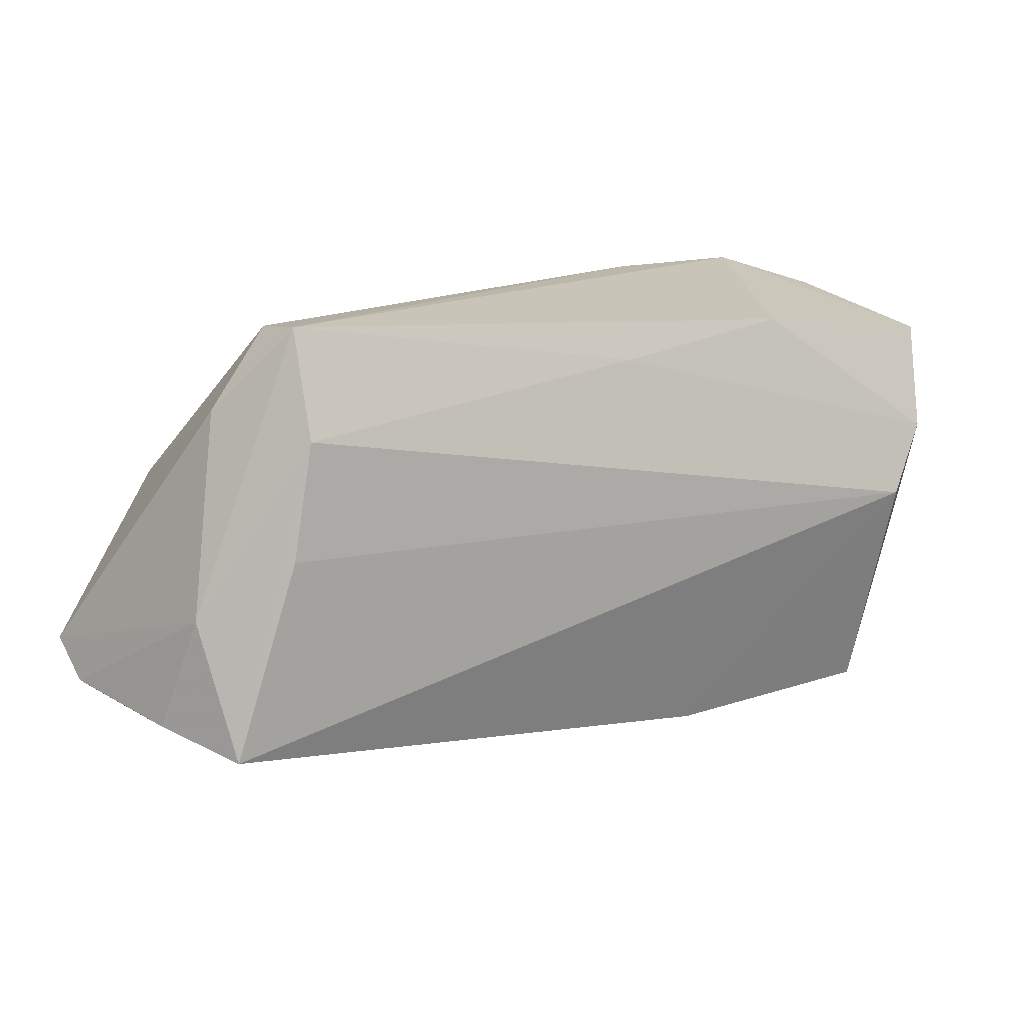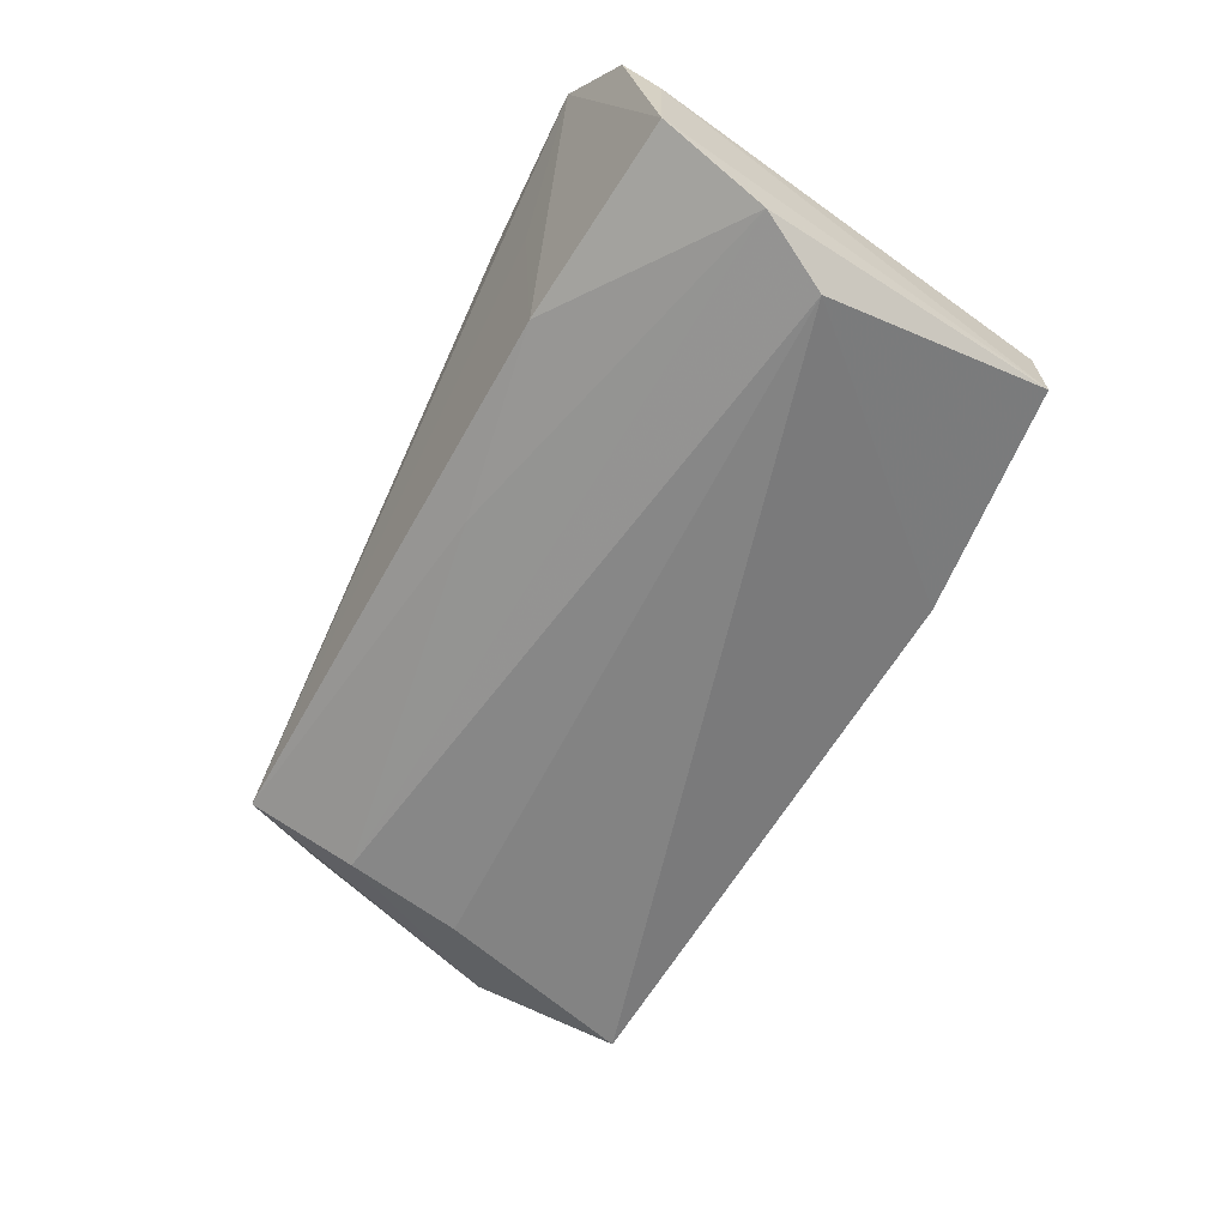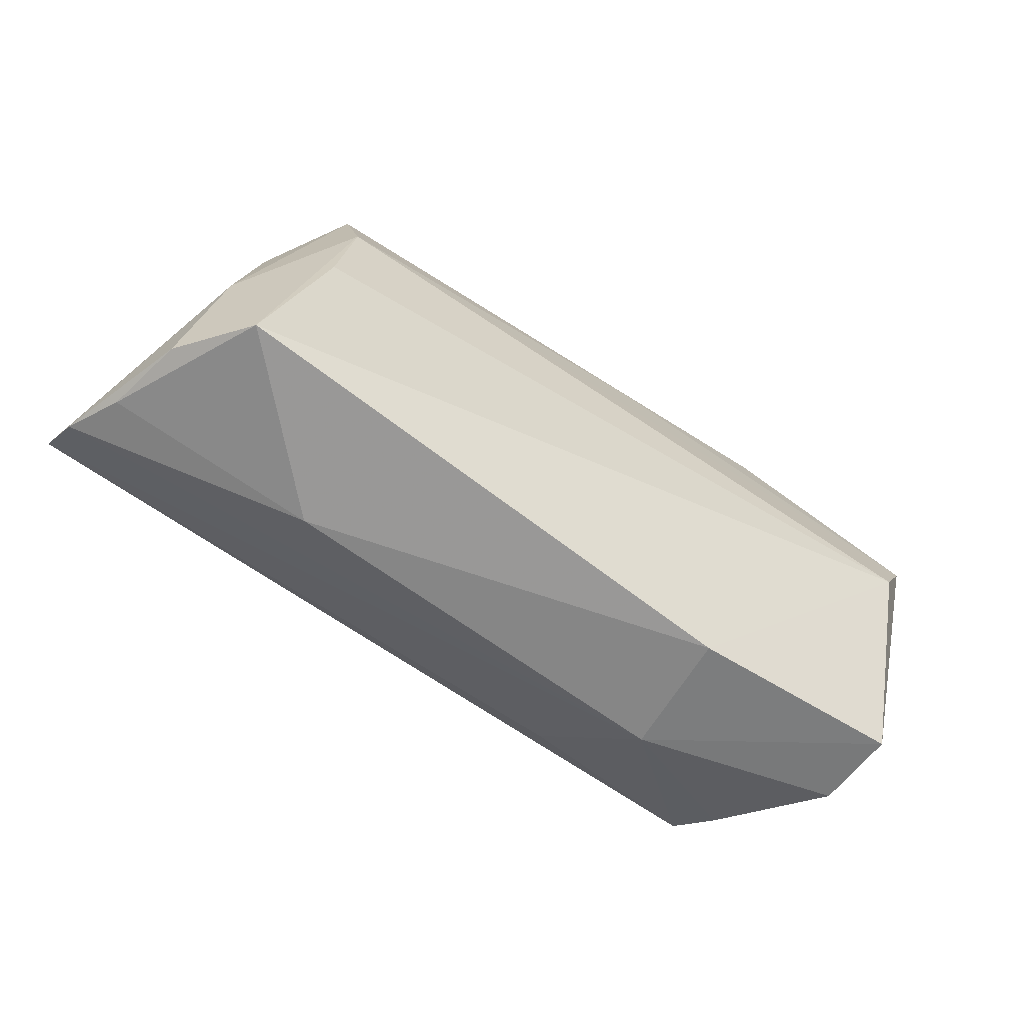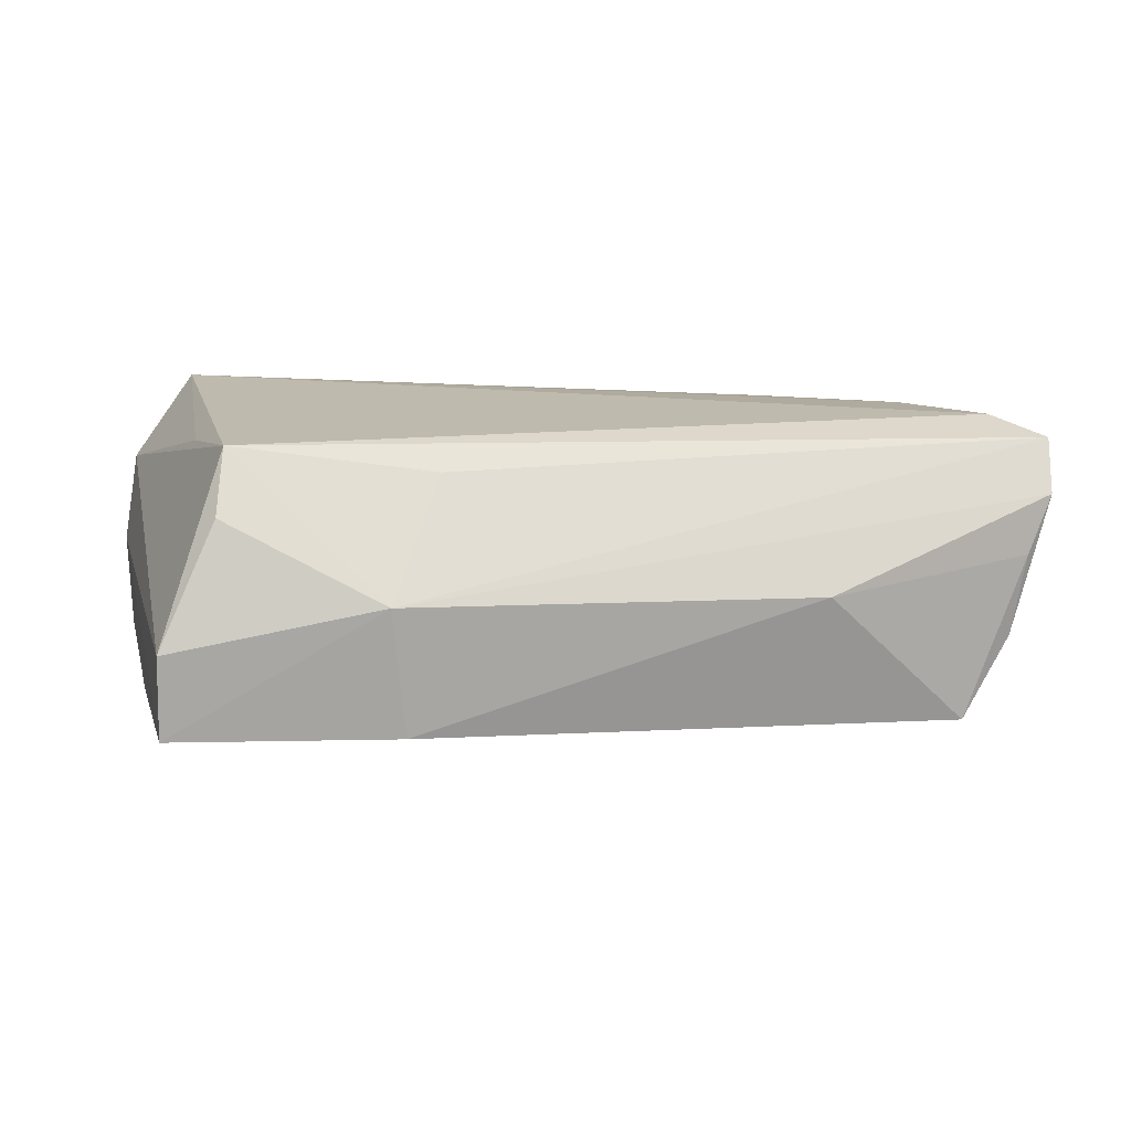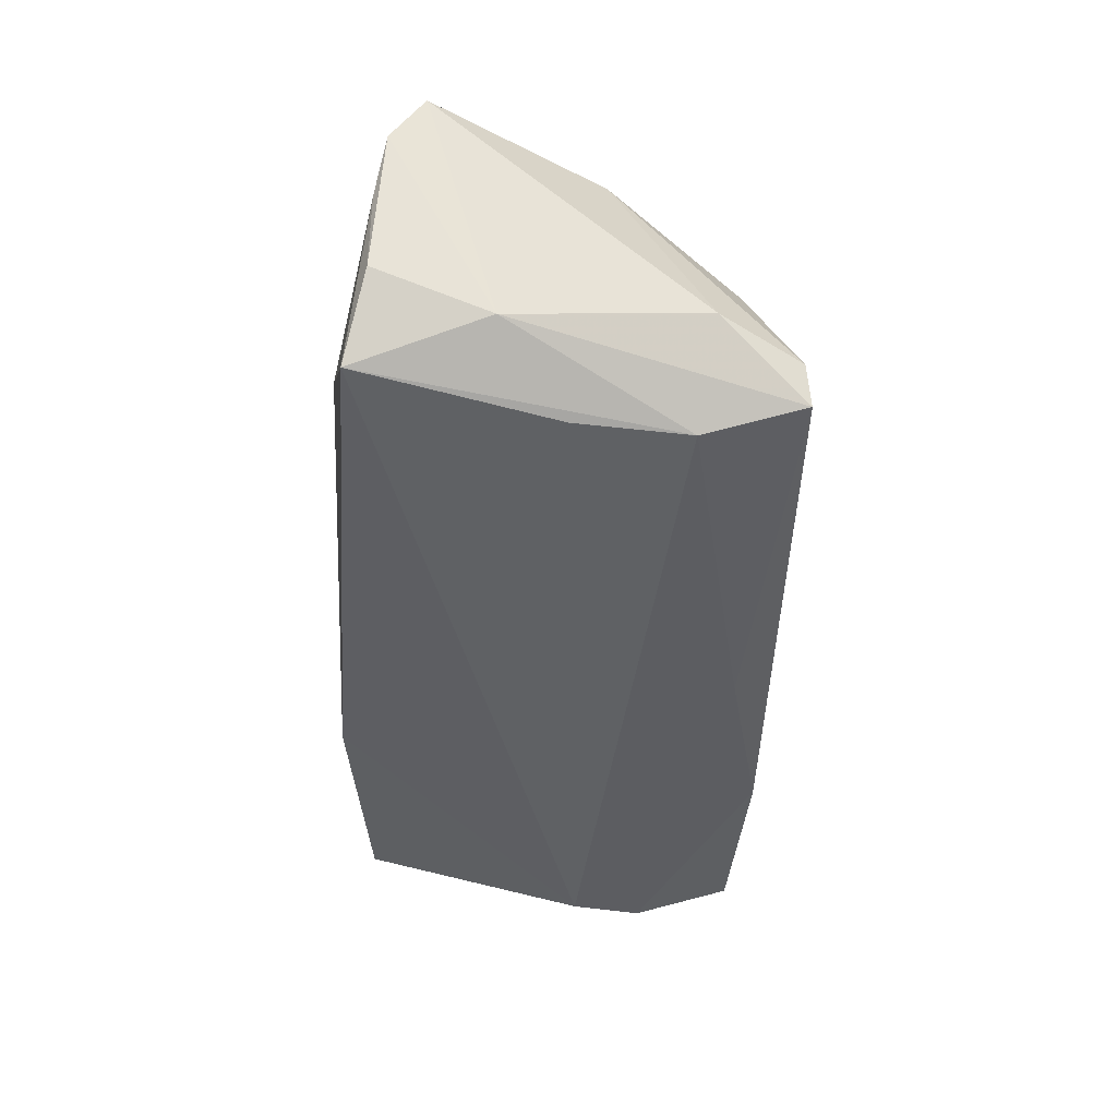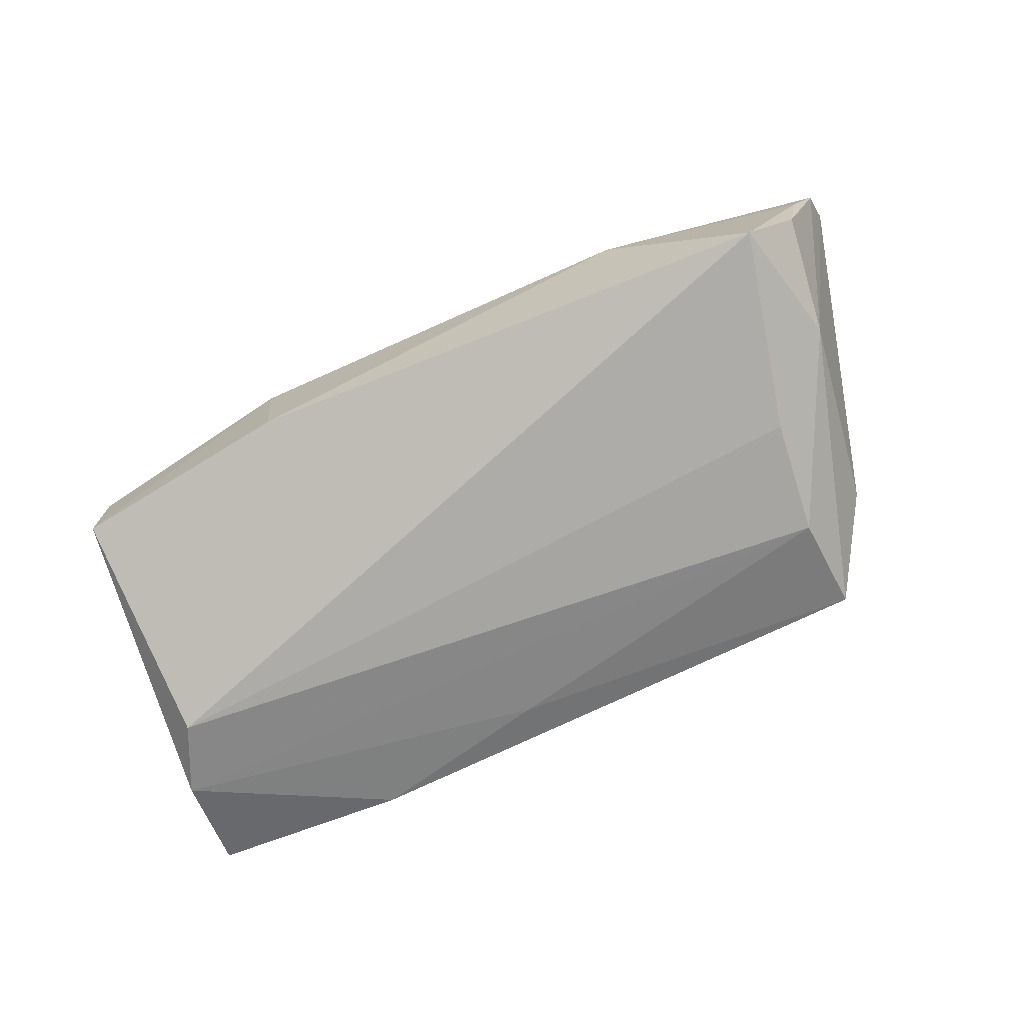
<metadata>
{"format":"obj","ext":"obj","renderer":"f3d","projection":"perspective","resolution":1024,"background":"white","views":[{"elev":14.2,"azim":150.4,"up":"+Y"},{"elev":-64.5,"azim":-116.1,"up":"+Z"},{"elev":-59.6,"azim":145.1,"up":"+Y"},{"elev":15.5,"azim":-5.6,"up":"+Z"},{"elev":-43.2,"azim":91.4,"up":"+Z"},{"elev":-73.5,"azim":27.9,"up":"+Z"}]}
</metadata>
<code>
v 0.06173 -0.01476 0.01724
v 0.04158 0.02801 -0.006883
v 0.04 0.01533 -0.01665
v -0.046 2.356e-05 -0.02146
v -0.005235 0.02125 -0.01585
v -0.05102 0.008839 -0.01947
v 0.03259 -0.0274 0.001437
v -0.04457 0.0286 0.01906
v -0.05347 0.02169 -0.01419
v 0.04005 0.02846 -0.01237
v -0.04522 -0.02866 -0.002916
v -0.02532 0.0286 0.01716
v -0.04545 -0.0286 -0.01332
v -0.02862 0.0247 -0.01494
v -0.0374 -0.01837 0.01906
v 0.05299 -0.006559 -0.01056
v 0.04825 0.005945 0.01785
v 0.0426 0.0009777 -0.01696
v 0.05631 -0.02069 -0.005978
v -0.03132 0.0271 0.003366
v 0.05818 -0.02049 0.004083
v 0.05586 -0.008755 0.01906
v 0.05014 -0.02352 -0.01566
v -0.05229 0.02547 0.008628
v -0.0124 -0.02031 0.01577
v -0.04181 -0.003303 0.01661
v -0.03827 -0.02378 0.0118
v -0.01725 -0.03037 -0.01325
v 0.04799 0.018 -0.005216
v 0.06117 -0.01899 0.01118
v -0.05382 0.02168 -0.001945
v -0.01866 -0.03067 0.002578
v 0.03255 0.02245 0.01595
f 24 9 31
f 8 9 24
f 4 28 13
f 28 32 13
f 31 9 13
f 14 9 8
f 15 8 26
f 26 24 15
f 8 24 26
f 17 33 8
f 10 8 12
f 8 33 12
f 1 15 25
f 25 32 1
f 15 32 25
f 11 13 32
f 15 24 11
f 11 24 31
f 31 13 11
f 7 32 28
f 23 28 4
f 23 7 28
f 21 7 23
f 5 14 10
f 9 14 6
f 14 5 6
f 4 13 6
f 6 13 9
f 20 8 10
f 10 14 20
f 20 14 8
f 29 17 1
f 22 8 15
f 22 17 8
f 22 15 1
f 1 17 22
f 10 12 2
f 2 12 33
f 2 29 10
f 33 17 2
f 17 29 2
f 27 32 15
f 15 11 27
f 27 11 32
f 30 7 21
f 1 32 30
f 32 7 30
f 3 5 10
f 4 6 3
f 3 6 5
f 23 3 16
f 16 29 1
f 1 30 16
f 10 29 16
f 16 3 10
f 18 23 4
f 4 3 18
f 18 3 23
f 23 16 19
f 19 16 30
f 21 23 19
f 19 30 21

</code>
